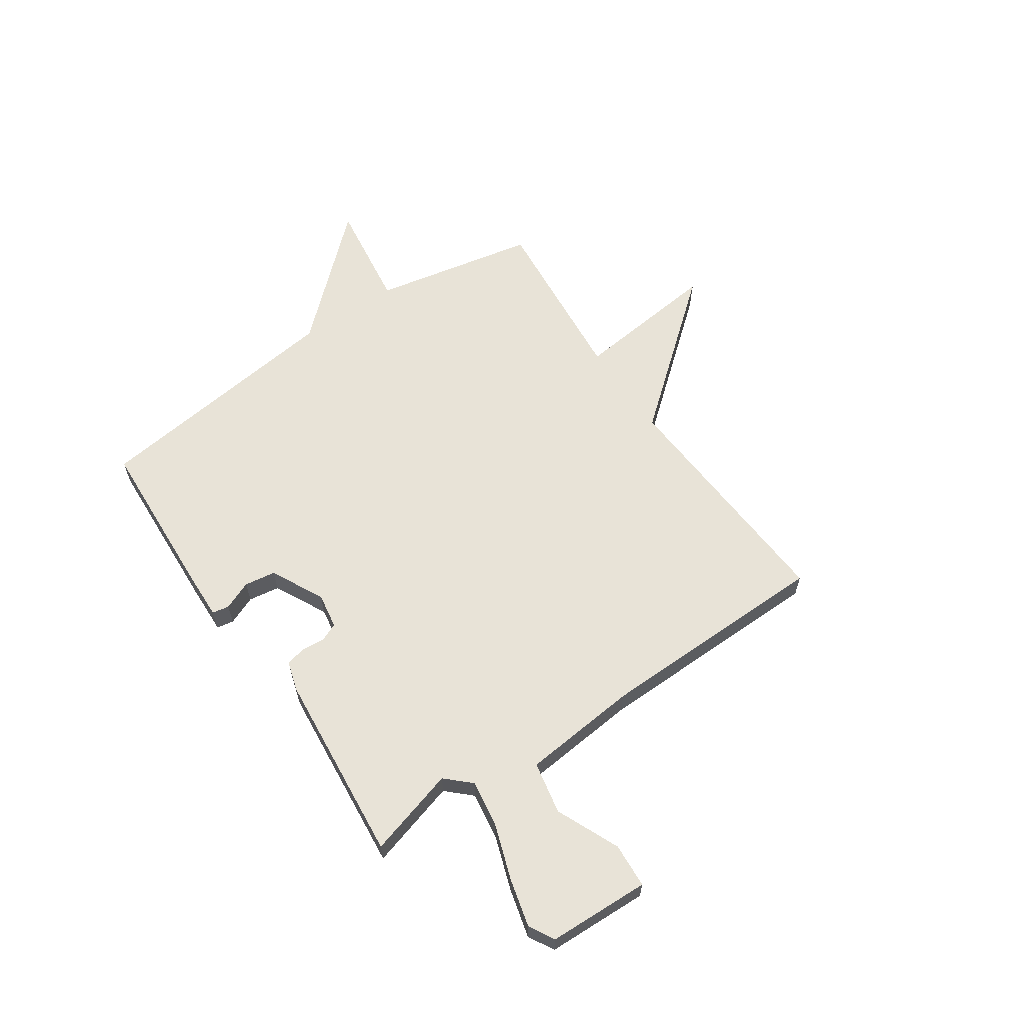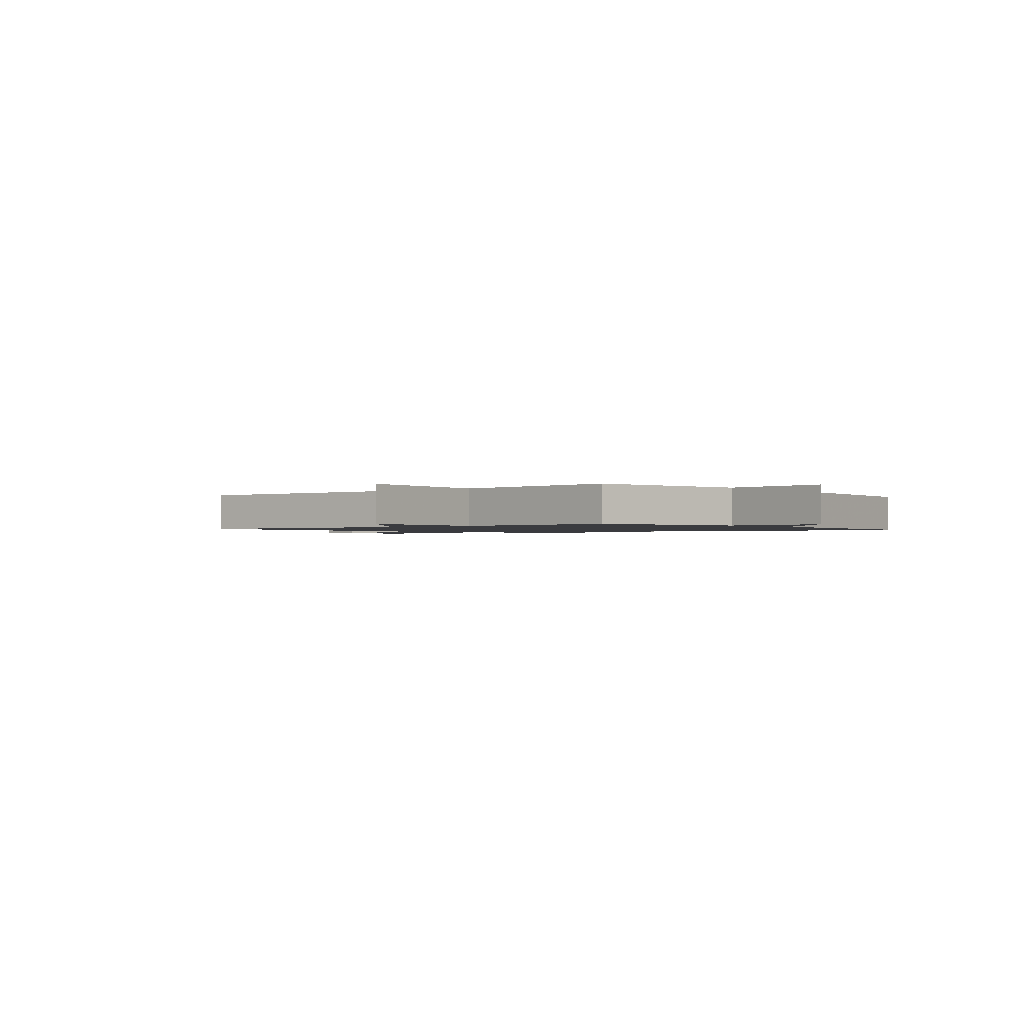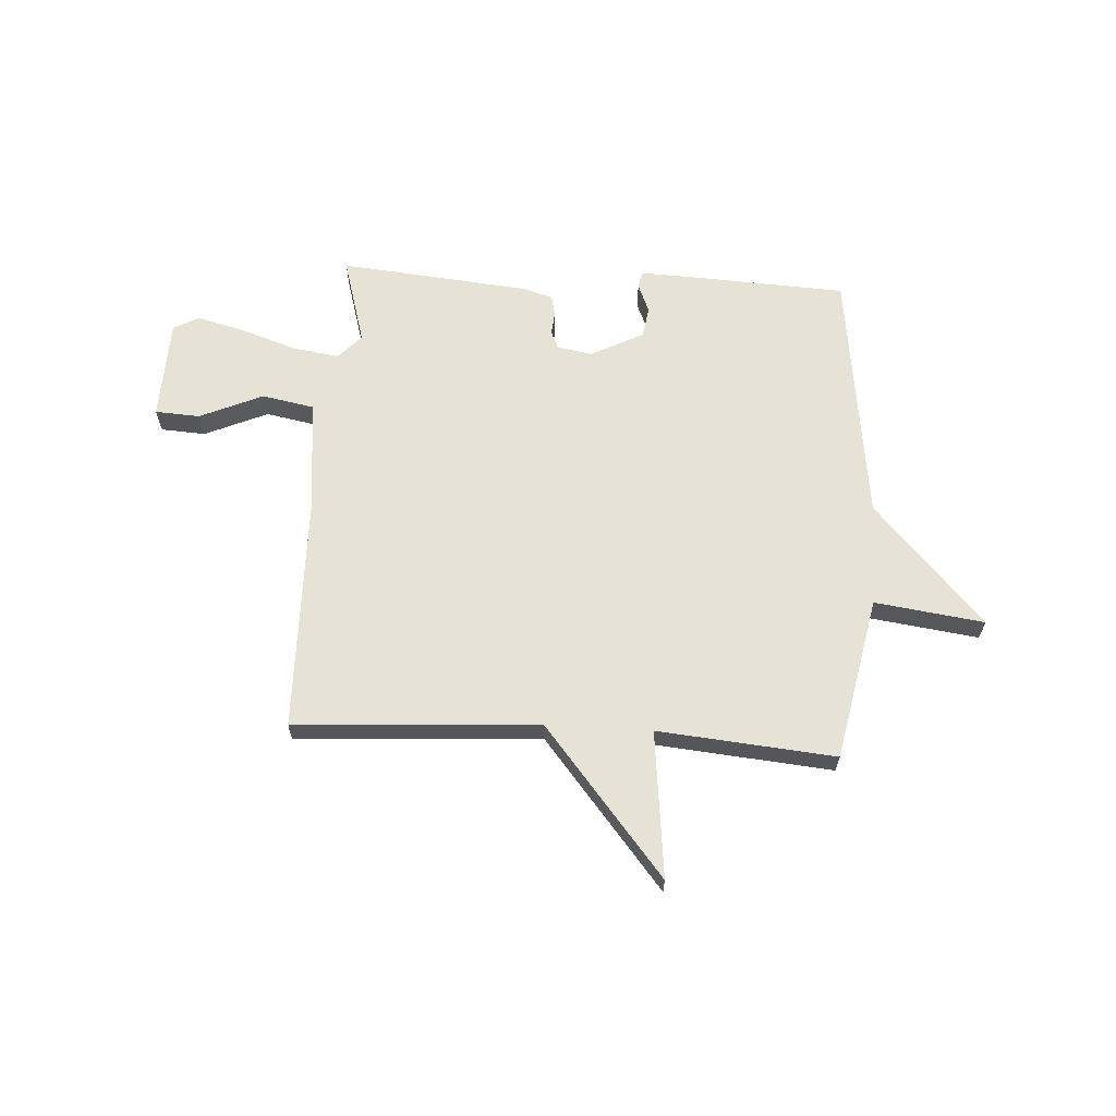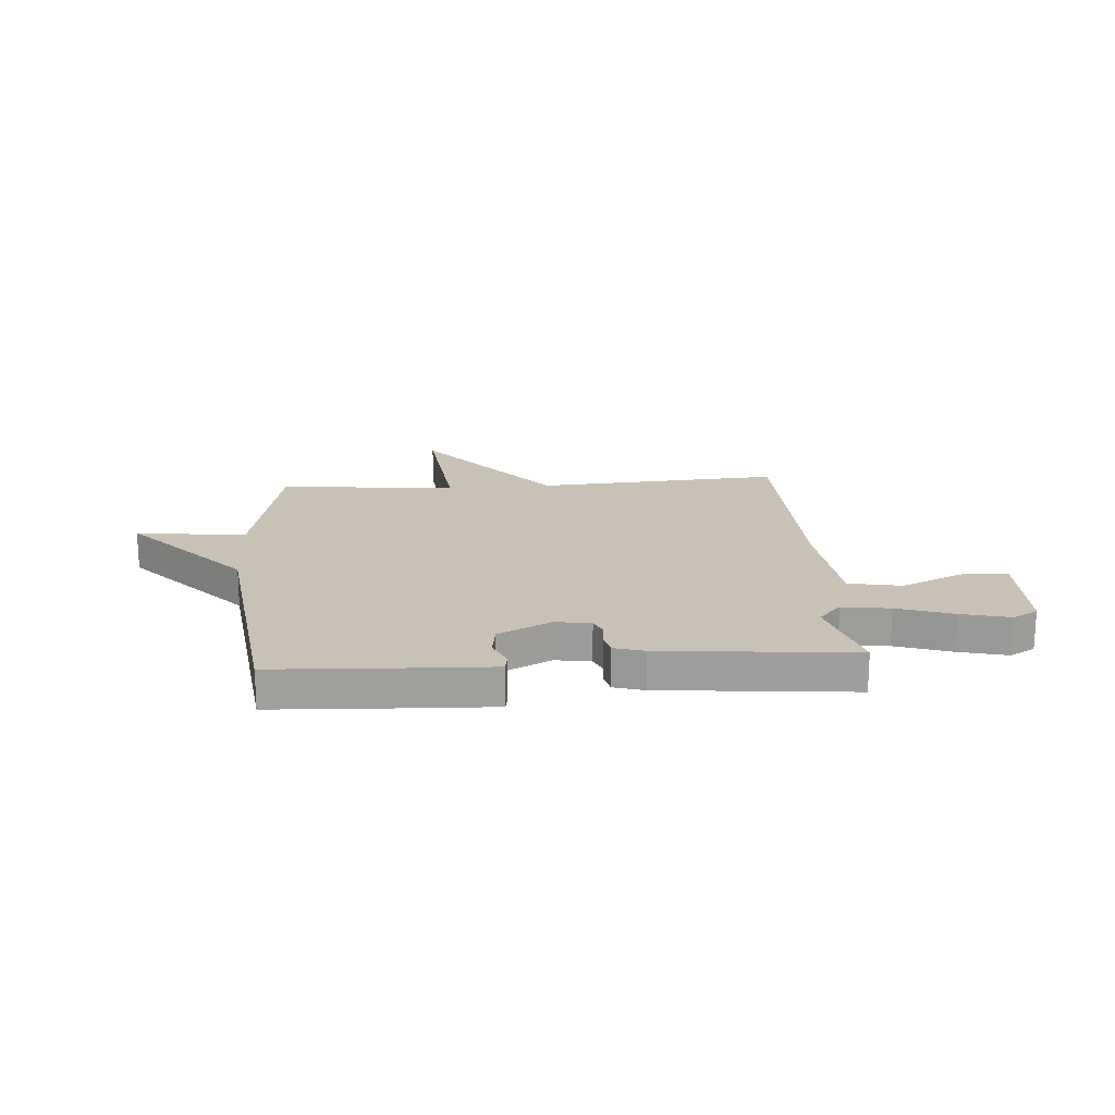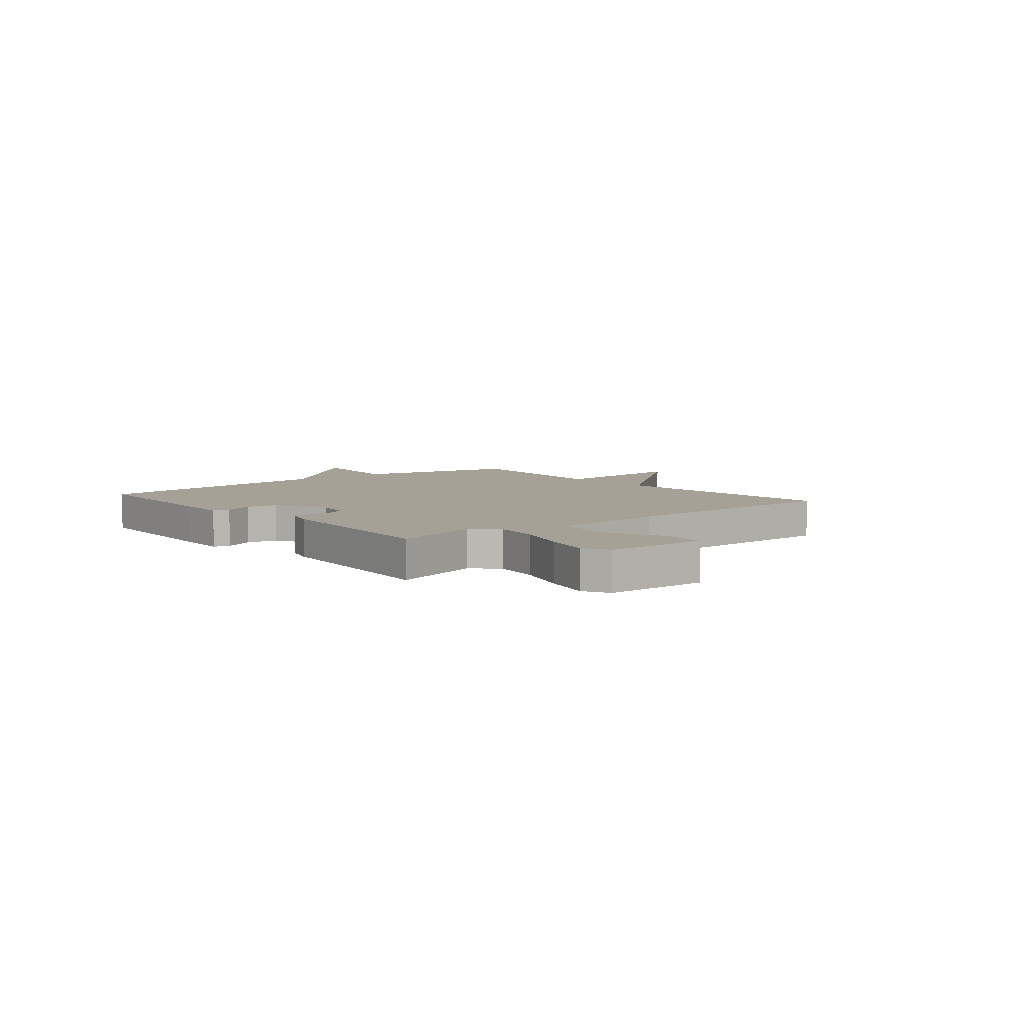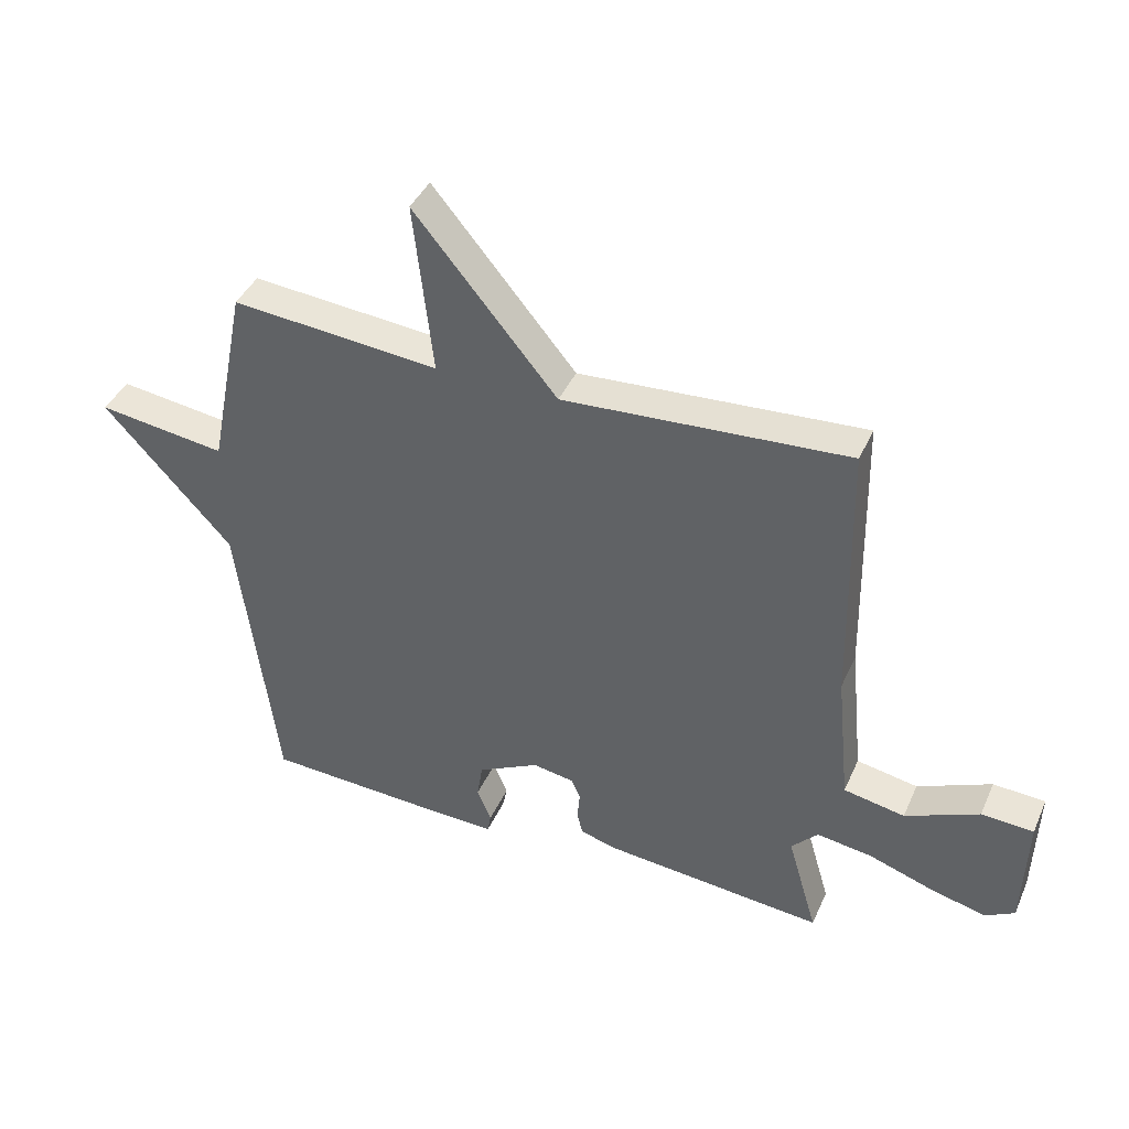
<metadata>
{"format":"obj","ext":"obj","renderer":"f3d","projection":"perspective","resolution":1024,"background":"white","views":[{"elev":61.7,"azim":-124.2,"up":"+Y"},{"elev":-1.3,"azim":40.4,"up":"+Y"},{"elev":63.9,"azim":3.5,"up":"+Y"},{"elev":19.0,"azim":175.8,"up":"+Y"},{"elev":6.1,"azim":-129.4,"up":"+Y"},{"elev":41.1,"azim":-157.4,"up":"+Z"}]}
</metadata>
<code>
v 0.5 0.07 0.5
v 0.562 0.07 0.189
v 0.77 0.07 0.217
v 0.562 0.07 -0.011
v 0.5 0.07 -0.5
v 0.195 0.07 -0.515
v 0.099 0.07 -0.518
v 0.093 0.07 -0.486
v 0.116 0.07 -0.431
v 0.107 0.07 -0.372
v 0.007 0.07 -0.321
v -0.06 0.07 -0.332
v -0.075 0.07 -0.366
v -0.071 0.07 -0.411
v -0.08 0.07 -0.449
v -0.137 0.07 -0.466
v -0.5 0.07 -0.5
v -0.451 0.07 -0.331
v -0.494 0.07 -0.285
v -0.584 0.07 -0.298
v -0.69 0.07 -0.334
v -0.781 0.07 -0.357
v -0.829 0.07 -0.33
v -0.835 0.07 -0.137
v -0.75 0.07 -0.132
v -0.63 0.07 -0.185
v -0.53 0.07 -0.166
v -0.508 0.07 0.055
v -0.5 0.07 0.5
v -0.037 0.07 0.47
v 0.194 0.07 0.749
v 0.163 0.07 0.47
v 0.5 0 0.5
v 0.562 0 0.189
v 0.77 0 0.217
v 0.562 0 -0.011
v 0.5 0 -0.5
v 0.195 0 -0.515
v 0.099 0 -0.518
v 0.093 0 -0.486
v 0.116 0 -0.431
v 0.107 0 -0.372
v 0.007 0 -0.321
v -0.06 0 -0.332
v -0.075 0 -0.366
v -0.071 0 -0.411
v -0.08 0 -0.449
v -0.137 0 -0.466
v -0.5 0 -0.5
v -0.451 0 -0.331
v -0.494 0 -0.285
v -0.584 0 -0.298
v -0.69 0 -0.334
v -0.781 0 -0.357
v -0.829 0 -0.33
v -0.835 0 -0.137
v -0.75 0 -0.132
v -0.63 0 -0.185
v -0.53 0 -0.166
v -0.508 0 0.055
v -0.5 0 0.5
v -0.037 0 0.47
v 0.194 0 0.749
v 0.163 0 0.47
f 30 31 32
f 28 29 30
f 27 28 30 32
f 24 25 26
f 23 24 26
f 22 23 26
f 21 22 26
f 20 21 26
f 19 20 26 27
f 32 1 2
f 27 32 2
f 19 27 2
f 18 19 2
f 16 17 18
f 15 16 18
f 14 15 18
f 13 14 18
f 7 8 9
f 6 7 9
f 5 6 9
f 4 5 9
f 4 9 10
f 3 4 10 11
f 3 11 12
f 2 3 12
f 18 2 12
f 12 13 18
f 64 63 62
f 62 61 60
f 64 62 60 59
f 58 57 56
f 58 56 55
f 58 55 54
f 58 54 53
f 58 53 52
f 59 58 52 51
f 34 33 64
f 34 64 59
f 34 59 51
f 34 51 50
f 50 49 48
f 50 48 47
f 50 47 46
f 50 46 45
f 41 40 39
f 41 39 38
f 41 38 37
f 41 37 36
f 42 41 36
f 43 42 36 35
f 44 43 35
f 44 35 34
f 44 34 50
f 50 45 44
f 1 33 34 2
f 2 34 35 3
f 3 35 36 4
f 4 36 37 5
f 5 37 38 6
f 6 38 39 7
f 7 39 40 8
f 8 40 41 9
f 9 41 42 10
f 10 42 43 11
f 11 43 44 12
f 12 44 45 13
f 13 45 46 14
f 14 46 47 15
f 15 47 48 16
f 16 48 49 17
f 17 49 50 18
f 18 50 51 19
f 19 51 52 20
f 20 52 53 21
f 21 53 54 22
f 22 54 55 23
f 23 55 56 24
f 24 56 57 25
f 25 57 58 26
f 26 58 59 27
f 27 59 60 28
f 28 60 61 29
f 29 61 62 30
f 30 62 63 31
f 31 63 64 32
f 32 64 33 1

</code>
